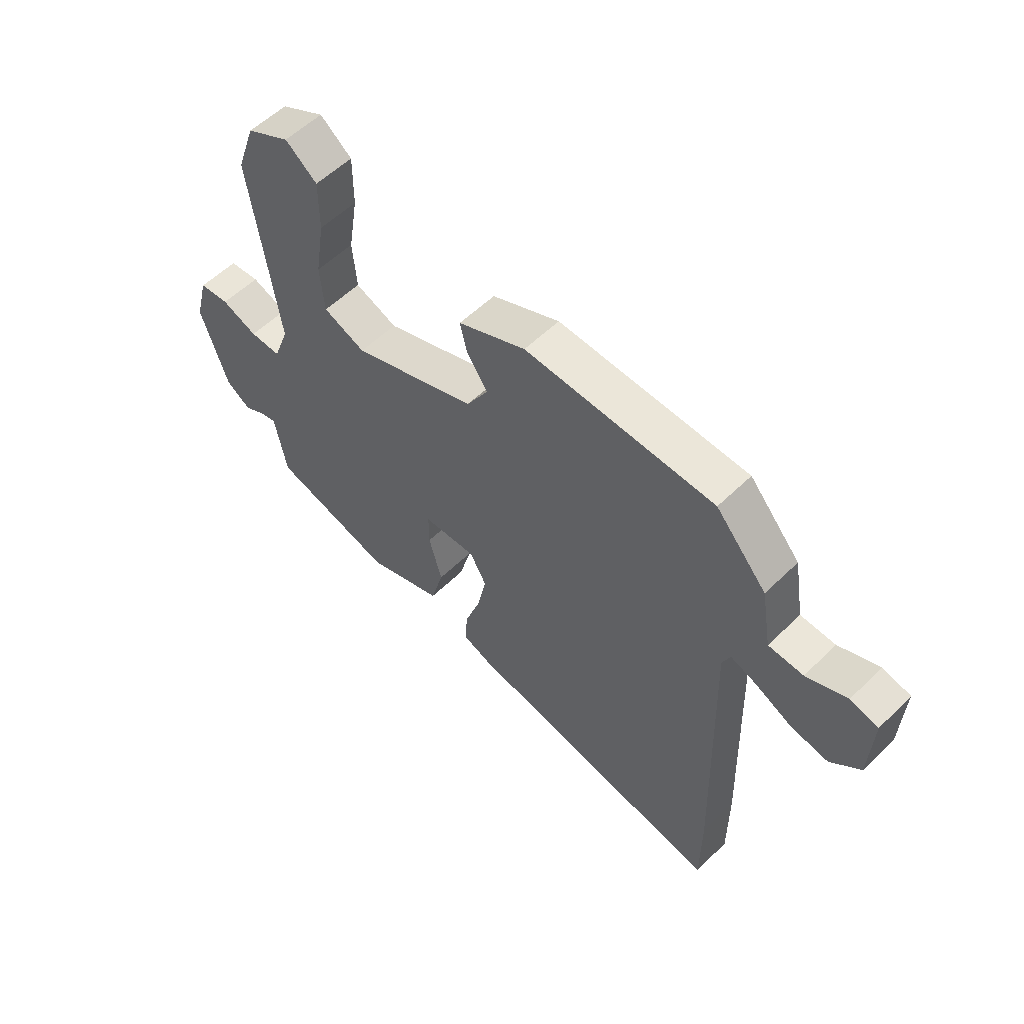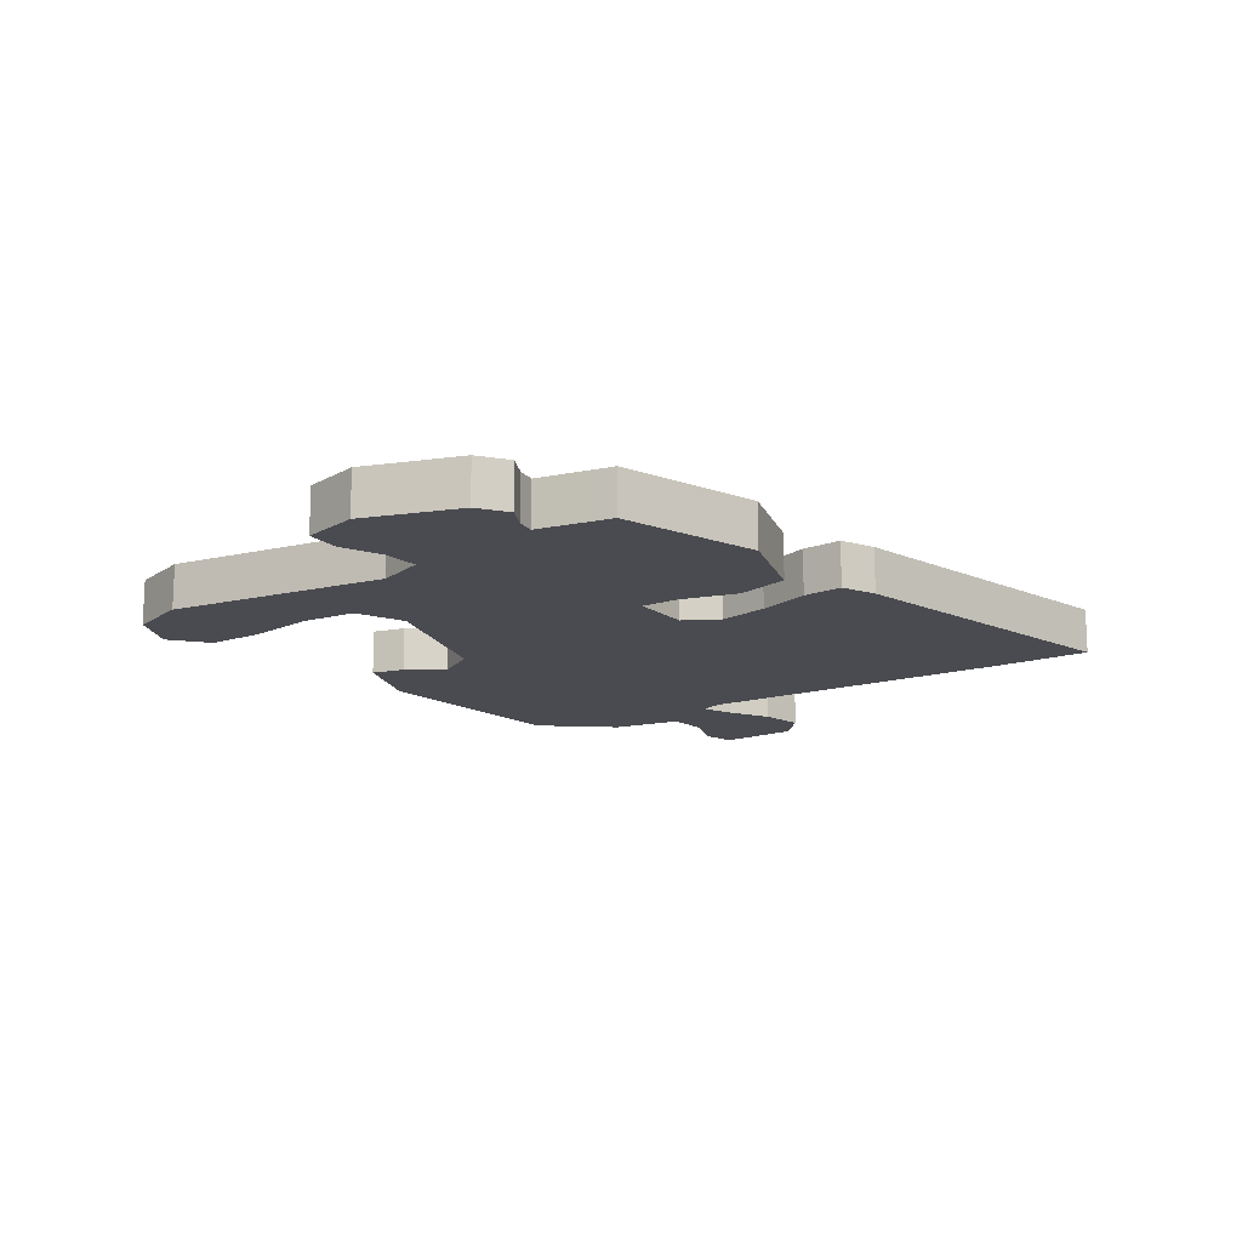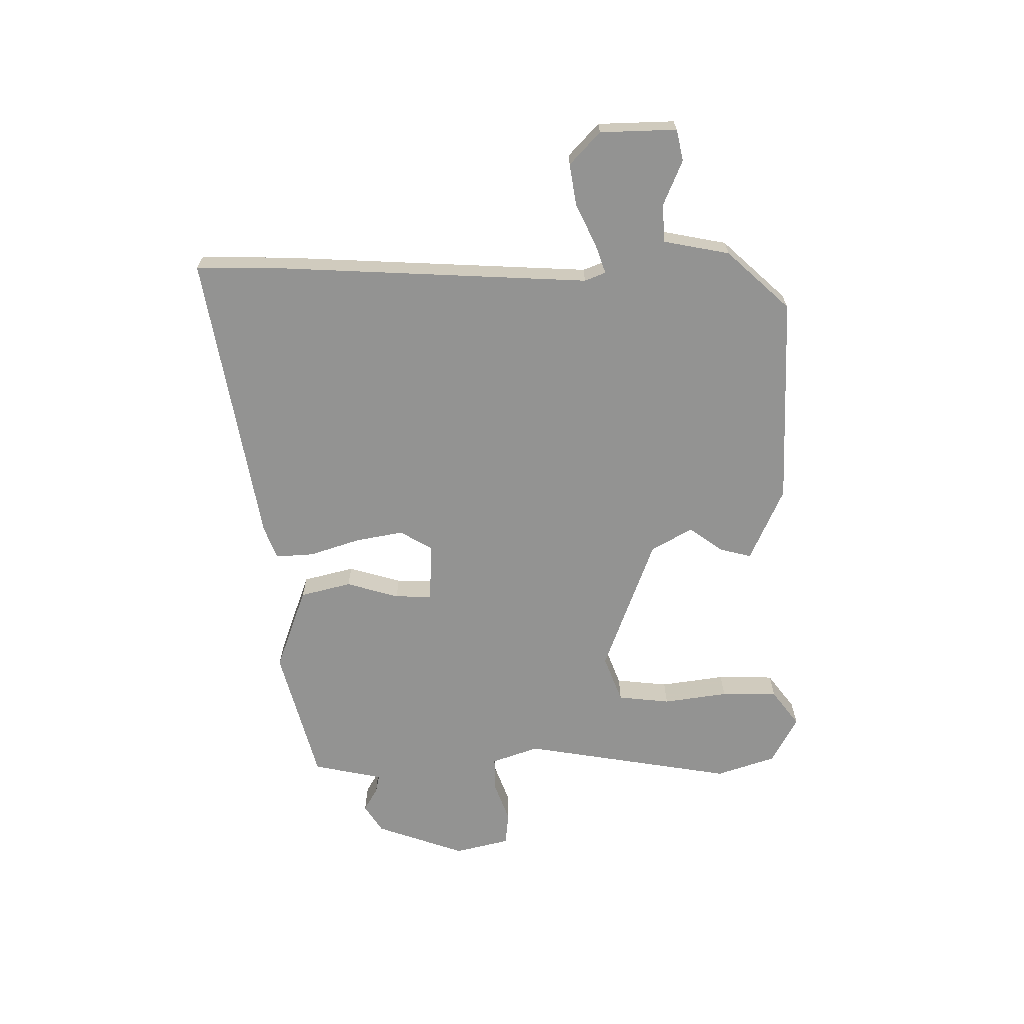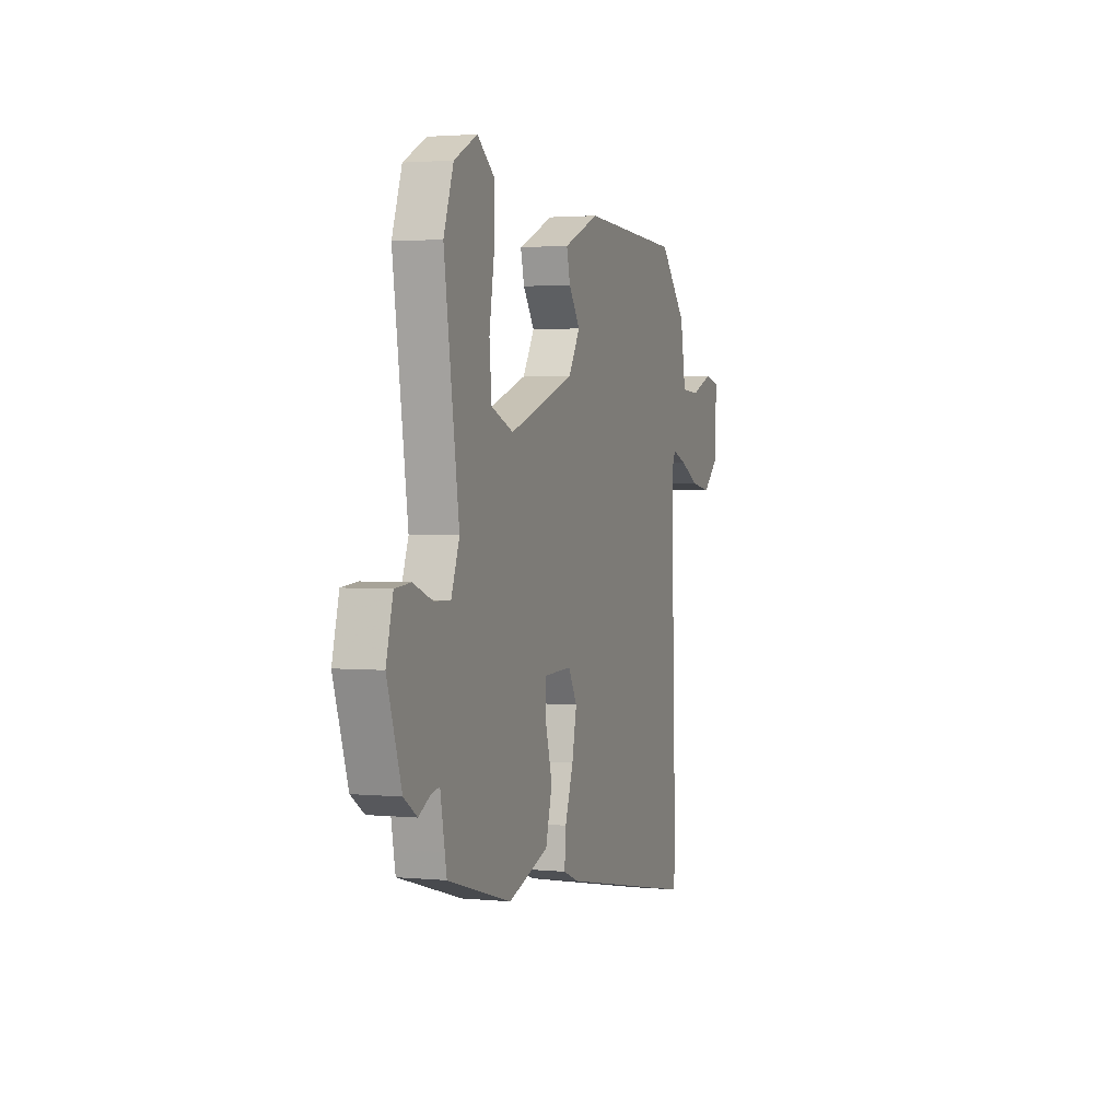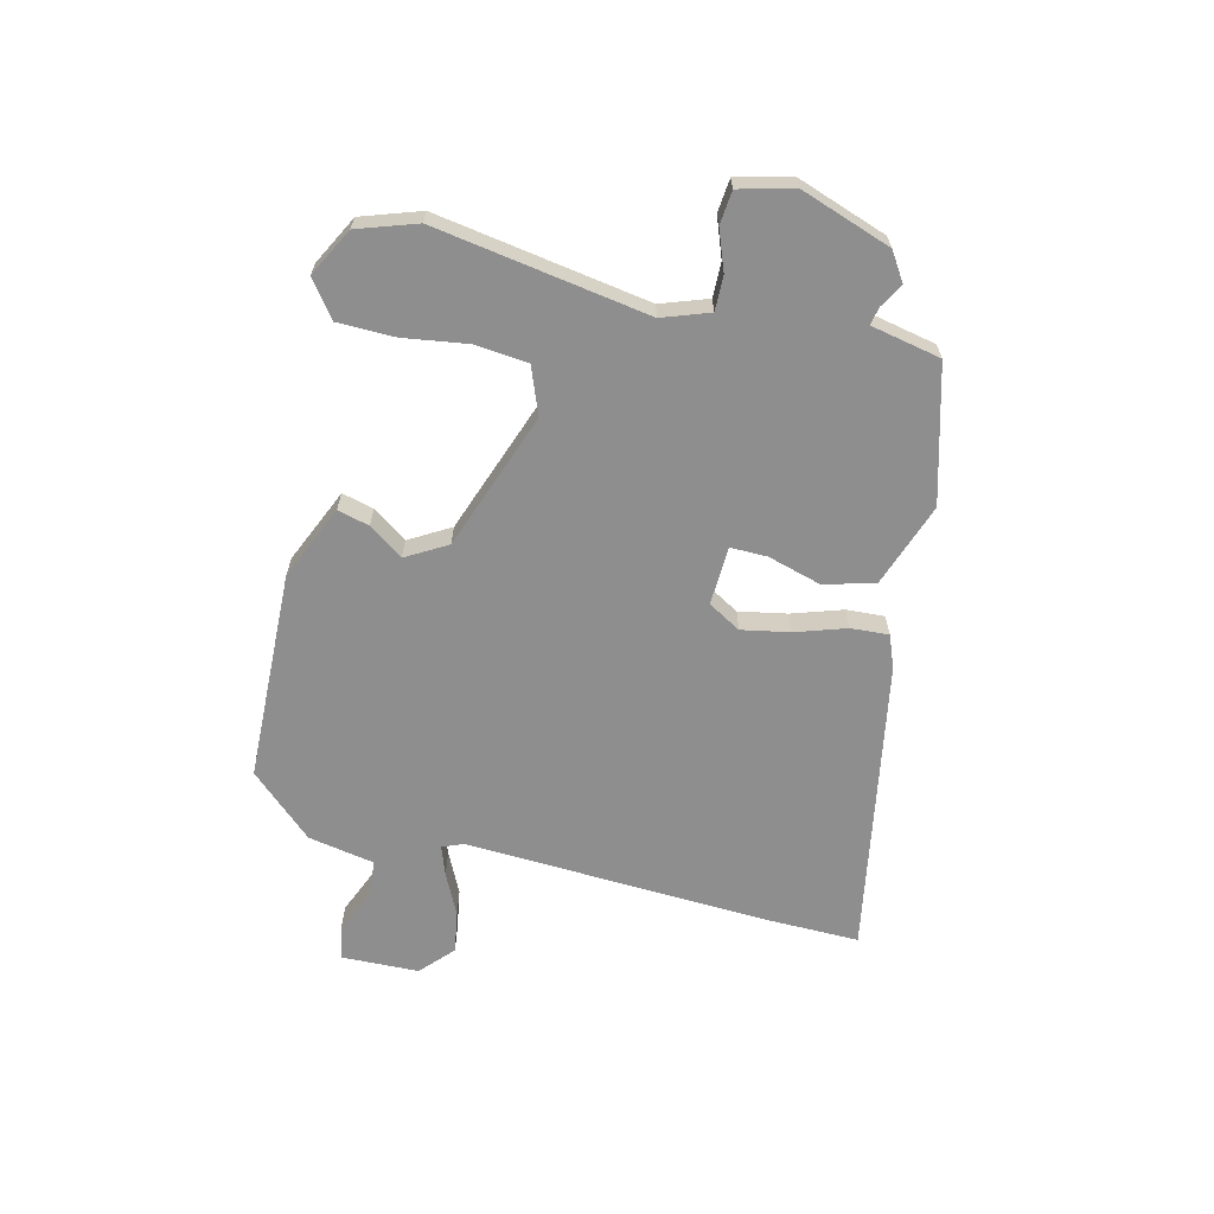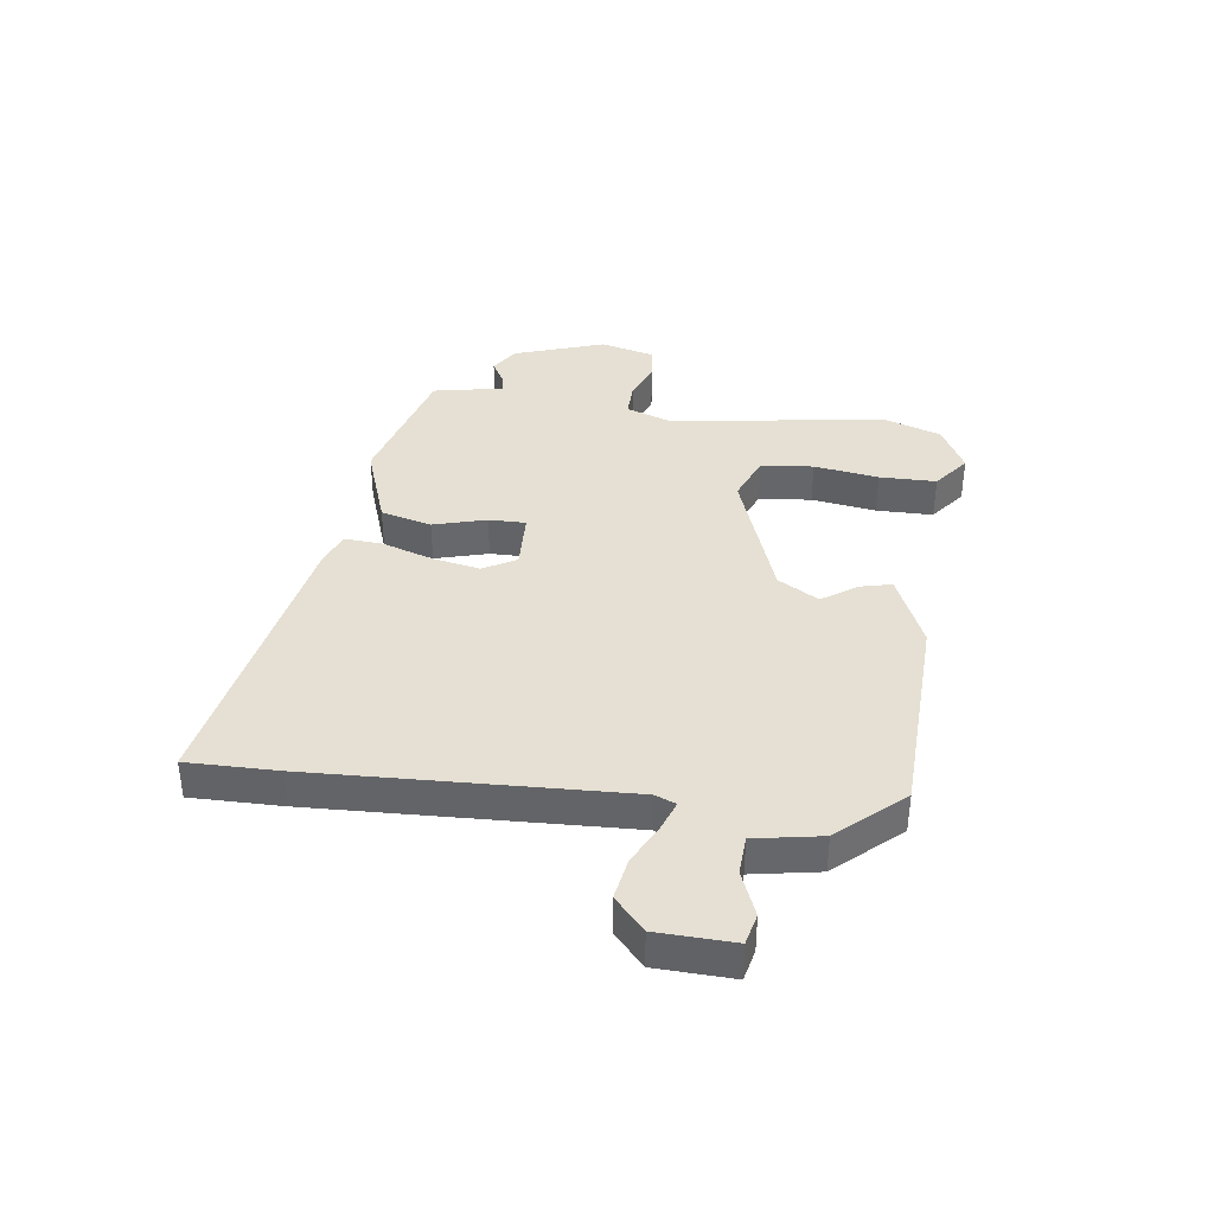
<metadata>
{"format":"obj","ext":"obj","renderer":"f3d","projection":"perspective","resolution":1024,"background":"white","views":[{"elev":56.1,"azim":-135.5,"up":"+Z"},{"elev":-14.5,"azim":125.6,"up":"+Y"},{"elev":-66.7,"azim":-90.6,"up":"+Y"},{"elev":2.4,"azim":108.9,"up":"+Z"},{"elev":-65.0,"azim":75.5,"up":"+Y"},{"elev":38.1,"azim":-82.8,"up":"+Y"}]}
</metadata>
<code>
v 0.498 0.07 0.505
v 0.534 0.07 0.403
v 0.48 0.07 0.033
v 0.51 0.07 -0.048
v 0.57 0.07 -0.046
v 0.639 0.07 -0.019
v 0.697 0.07 -0.024
v 0.722 0.07 -0.119
v 0.67 0.07 -0.276
v 0.622 0.07 -0.308
v 0.58 0.07 -0.285
v 0.549 0.07 -0.279
v 0.533 0.07 -0.364
v 0.526 0.07 -0.401
v 0.293 0.07 -0.468
v 0.146 0.07 -0.418
v 0.122 0.07 -0.33
v 0.147 0.07 -0.238
v 0.147 0.07 -0.174
v 0.045 0.07 -0.171
v 0.013 0.07 -0.228
v 0.03 0.07 -0.311
v 0.06 0.07 -0.398
v 0.065 0.07 -0.464
v 0.008 0.07 -0.487
v -0.5 0.07 -0.585
v -0.5 0.07 -0.428
v -0.483 0.07 0.107
v -0.498 0.07 0.143
v -0.549 0.07 0.124
v -0.62 0.07 0.088
v -0.692 0.07 0.075
v -0.749 0.07 0.126
v -0.755 0.07 0.259
v -0.701 0.07 0.272
v -0.623 0.07 0.241
v -0.556 0.07 0.245
v -0.536 0.07 0.361
v -0.438 0.07 0.472
v -0.075 0.07 0.489
v 0.055 0.07 0.434
v 0.042 0.07 0.379
v 0.001 0.07 0.319
v 0.043 0.07 0.249
v 0.282 0.07 0.166
v 0.363 0.07 0.199
v 0.371 0.07 0.29
v 0.353 0.07 0.402
v 0.353 0.07 0.5
v 0.414 0.07 0.548
v 0.498 0 0.505
v 0.534 0 0.403
v 0.48 0 0.033
v 0.51 0 -0.048
v 0.57 0 -0.046
v 0.639 0 -0.019
v 0.697 0 -0.024
v 0.722 0 -0.119
v 0.67 0 -0.276
v 0.622 0 -0.308
v 0.58 0 -0.285
v 0.549 0 -0.279
v 0.533 0 -0.364
v 0.526 0 -0.401
v 0.293 0 -0.468
v 0.146 0 -0.418
v 0.122 0 -0.33
v 0.147 0 -0.238
v 0.147 0 -0.174
v 0.045 0 -0.171
v 0.013 0 -0.228
v 0.03 0 -0.311
v 0.06 0 -0.398
v 0.065 0 -0.464
v 0.008 0 -0.487
v -0.5 0 -0.585
v -0.5 0 -0.428
v -0.483 0 0.107
v -0.498 0 0.143
v -0.549 0 0.124
v -0.62 0 0.088
v -0.692 0 0.075
v -0.749 0 0.126
v -0.755 0 0.259
v -0.701 0 0.272
v -0.623 0 0.241
v -0.556 0 0.245
v -0.536 0 0.361
v -0.438 0 0.472
v -0.075 0 0.489
v 0.055 0 0.434
v 0.042 0 0.379
v 0.001 0 0.319
v 0.043 0 0.249
v 0.282 0 0.166
v 0.363 0 0.199
v 0.371 0 0.29
v 0.353 0 0.402
v 0.353 0 0.5
v 0.414 0 0.548
f 1 2 3
f 50 1 3
f 49 50 3
f 48 49 3
f 47 48 3
f 46 47 3 4
f 45 46 4
f 44 45 4
f 41 42 43
f 40 41 43
f 39 40 43
f 38 39 43
f 37 38 43
f 37 43 44
f 36 37 44 4
f 34 35 36
f 33 34 36
f 32 33 36
f 31 32 36
f 30 31 36
f 29 30 36
f 26 27 28
f 25 26 28
f 24 25 28
f 23 24 28
f 22 23 28
f 21 22 28 29
f 20 21 29 36
f 16 17 18
f 15 16 18
f 14 15 18
f 13 14 18
f 12 13 18
f 12 18 19
f 11 12 19
f 9 10 11
f 8 9 11
f 7 8 11
f 6 7 11
f 5 6 11
f 4 5 11 19
f 4 19 20 36
f 53 52 51
f 53 51 100
f 53 100 99
f 53 99 98
f 53 98 97
f 54 53 97 96
f 54 96 95
f 54 95 94
f 93 92 91
f 93 91 90
f 93 90 89
f 93 89 88
f 93 88 87
f 94 93 87
f 54 94 87 86
f 86 85 84
f 86 84 83
f 86 83 82
f 86 82 81
f 86 81 80
f 86 80 79
f 78 77 76
f 78 76 75
f 78 75 74
f 78 74 73
f 78 73 72
f 79 78 72 71
f 86 79 71 70
f 68 67 66
f 68 66 65
f 68 65 64
f 68 64 63
f 68 63 62
f 69 68 62
f 69 62 61
f 61 60 59
f 61 59 58
f 61 58 57
f 61 57 56
f 61 56 55
f 69 61 55 54
f 86 70 69 54
f 1 51 52 2
f 2 52 53 3
f 3 53 54 4
f 4 54 55 5
f 5 55 56 6
f 6 56 57 7
f 7 57 58 8
f 8 58 59 9
f 9 59 60 10
f 10 60 61 11
f 11 61 62 12
f 12 62 63 13
f 13 63 64 14
f 14 64 65 15
f 15 65 66 16
f 16 66 67 17
f 17 67 68 18
f 18 68 69 19
f 19 69 70 20
f 20 70 71 21
f 21 71 72 22
f 22 72 73 23
f 23 73 74 24
f 24 74 75 25
f 25 75 76 26
f 26 76 77 27
f 27 77 78 28
f 28 78 79 29
f 29 79 80 30
f 30 80 81 31
f 31 81 82 32
f 32 82 83 33
f 33 83 84 34
f 34 84 85 35
f 35 85 86 36
f 36 86 87 37
f 37 87 88 38
f 38 88 89 39
f 39 89 90 40
f 40 90 91 41
f 41 91 92 42
f 42 92 93 43
f 43 93 94 44
f 44 94 95 45
f 45 95 96 46
f 46 96 97 47
f 47 97 98 48
f 48 98 99 49
f 49 99 100 50
f 50 100 51 1

</code>
